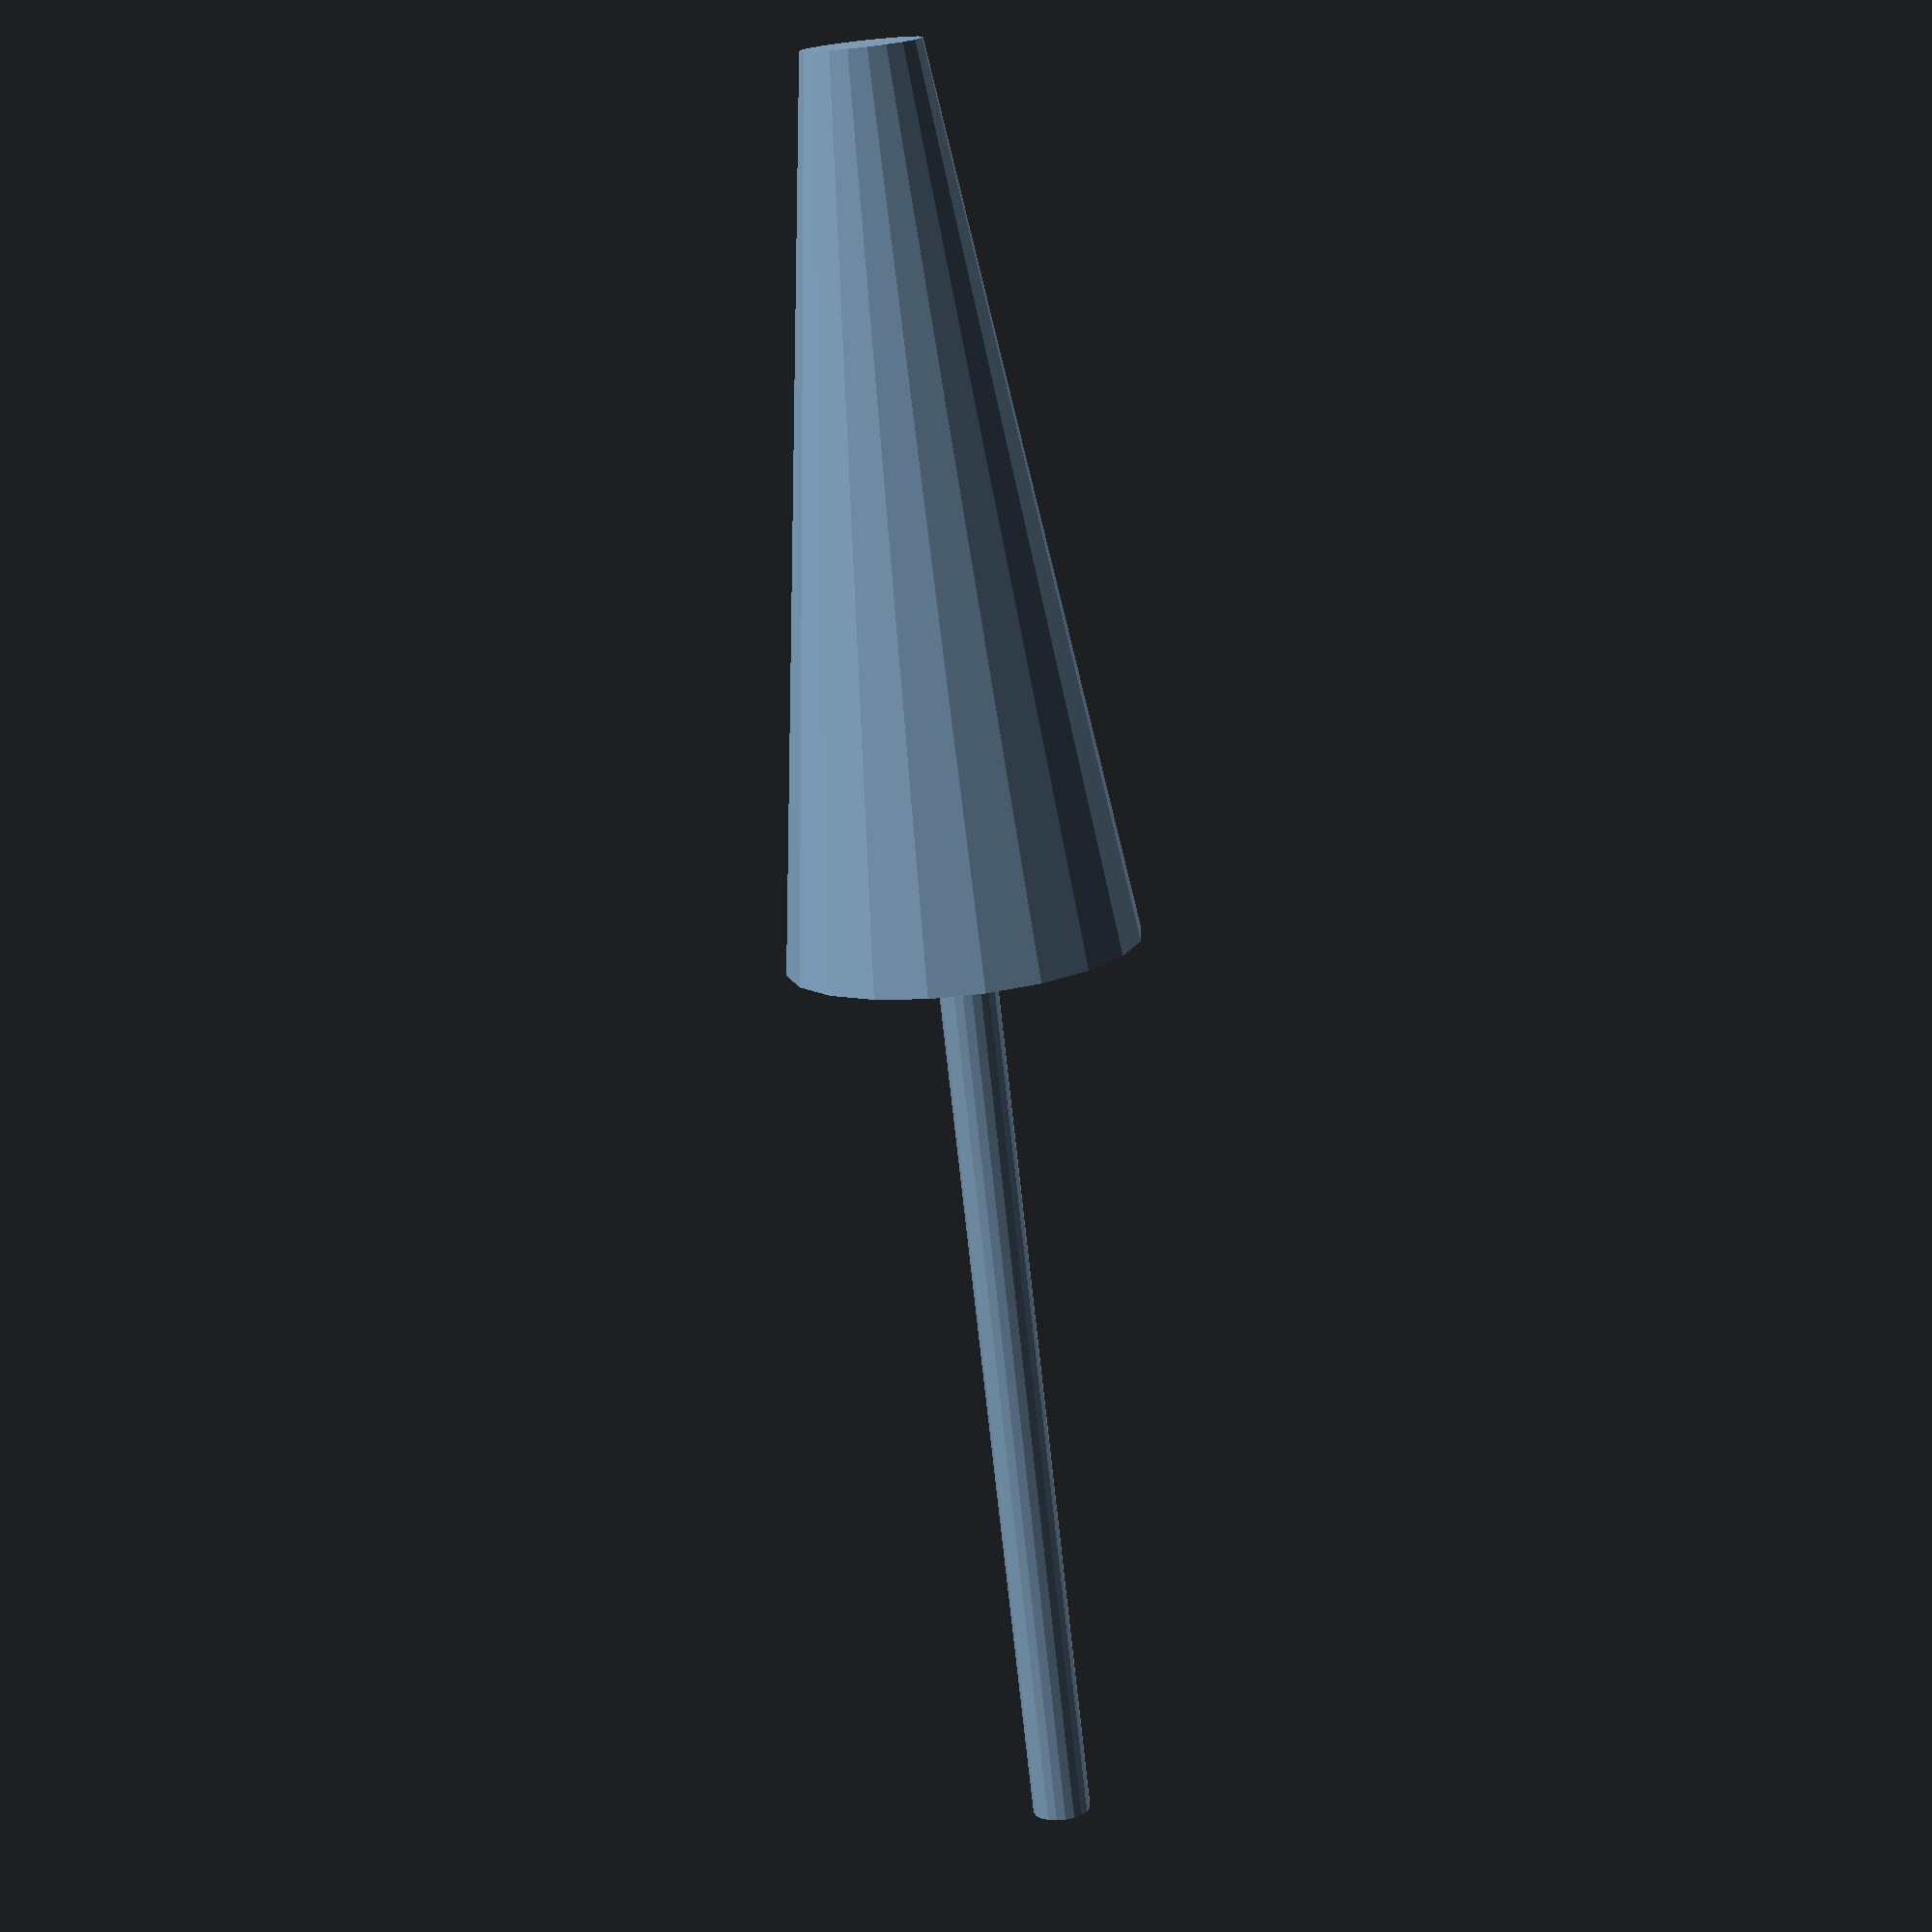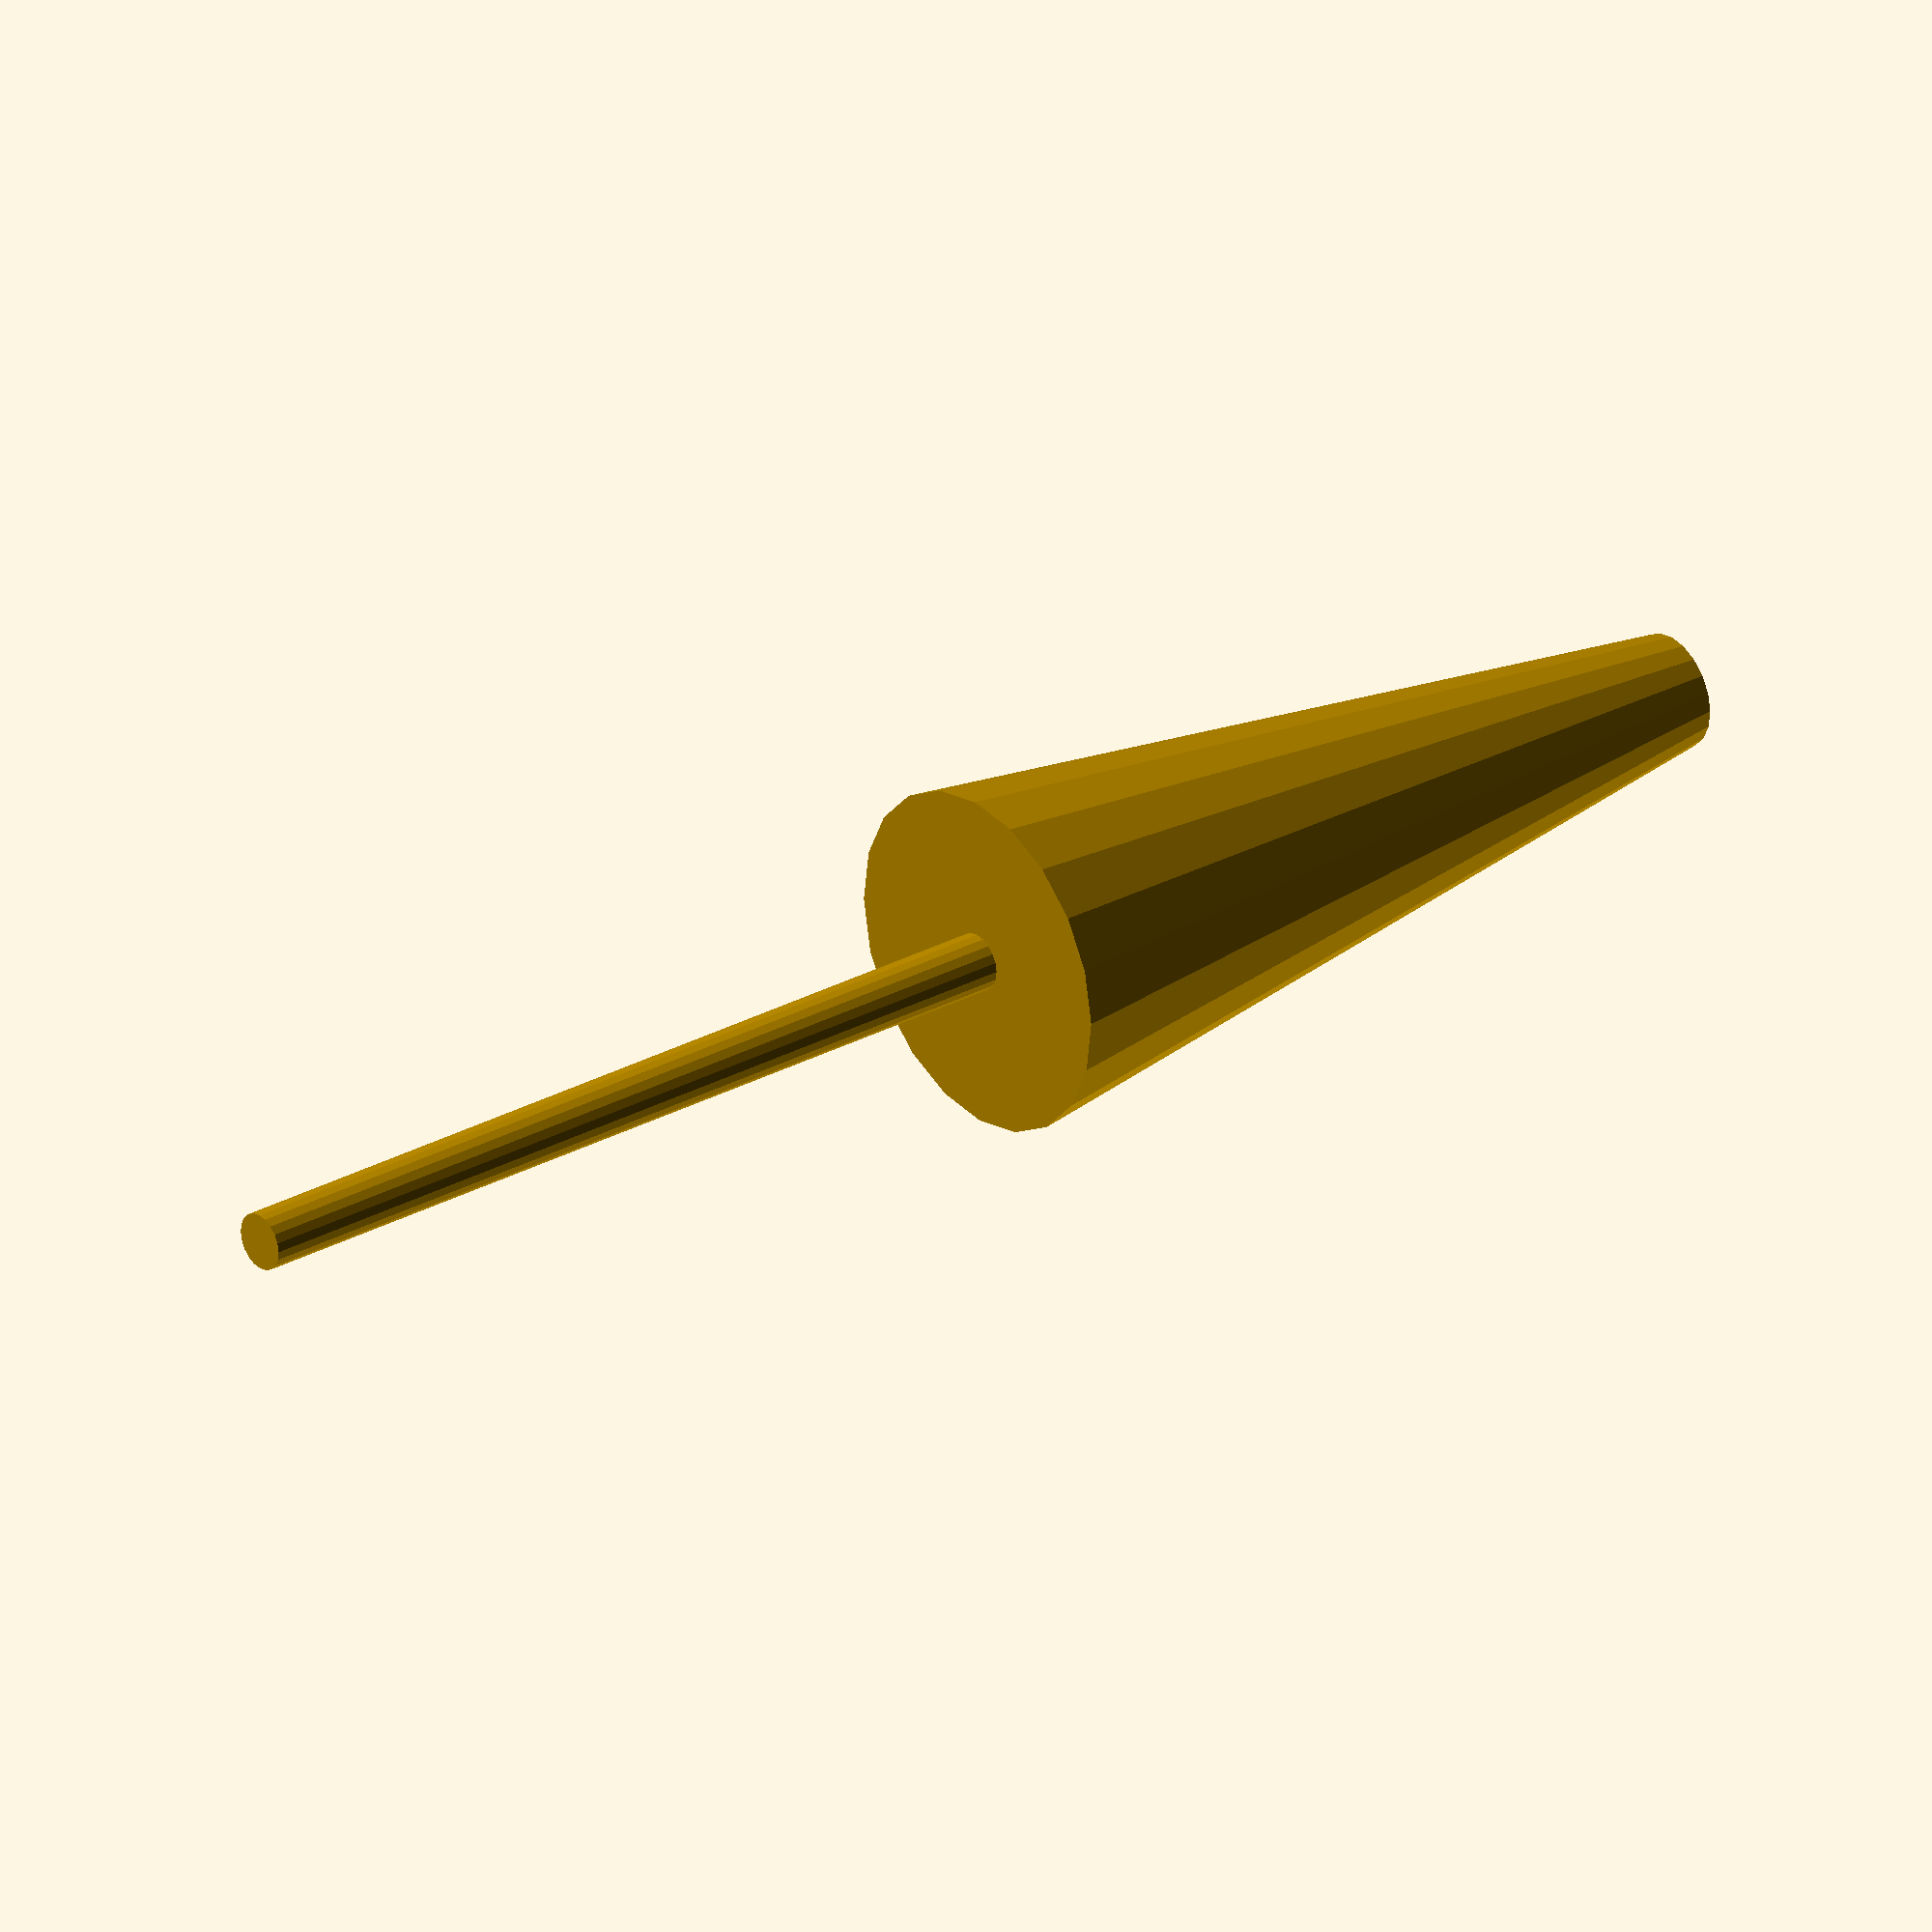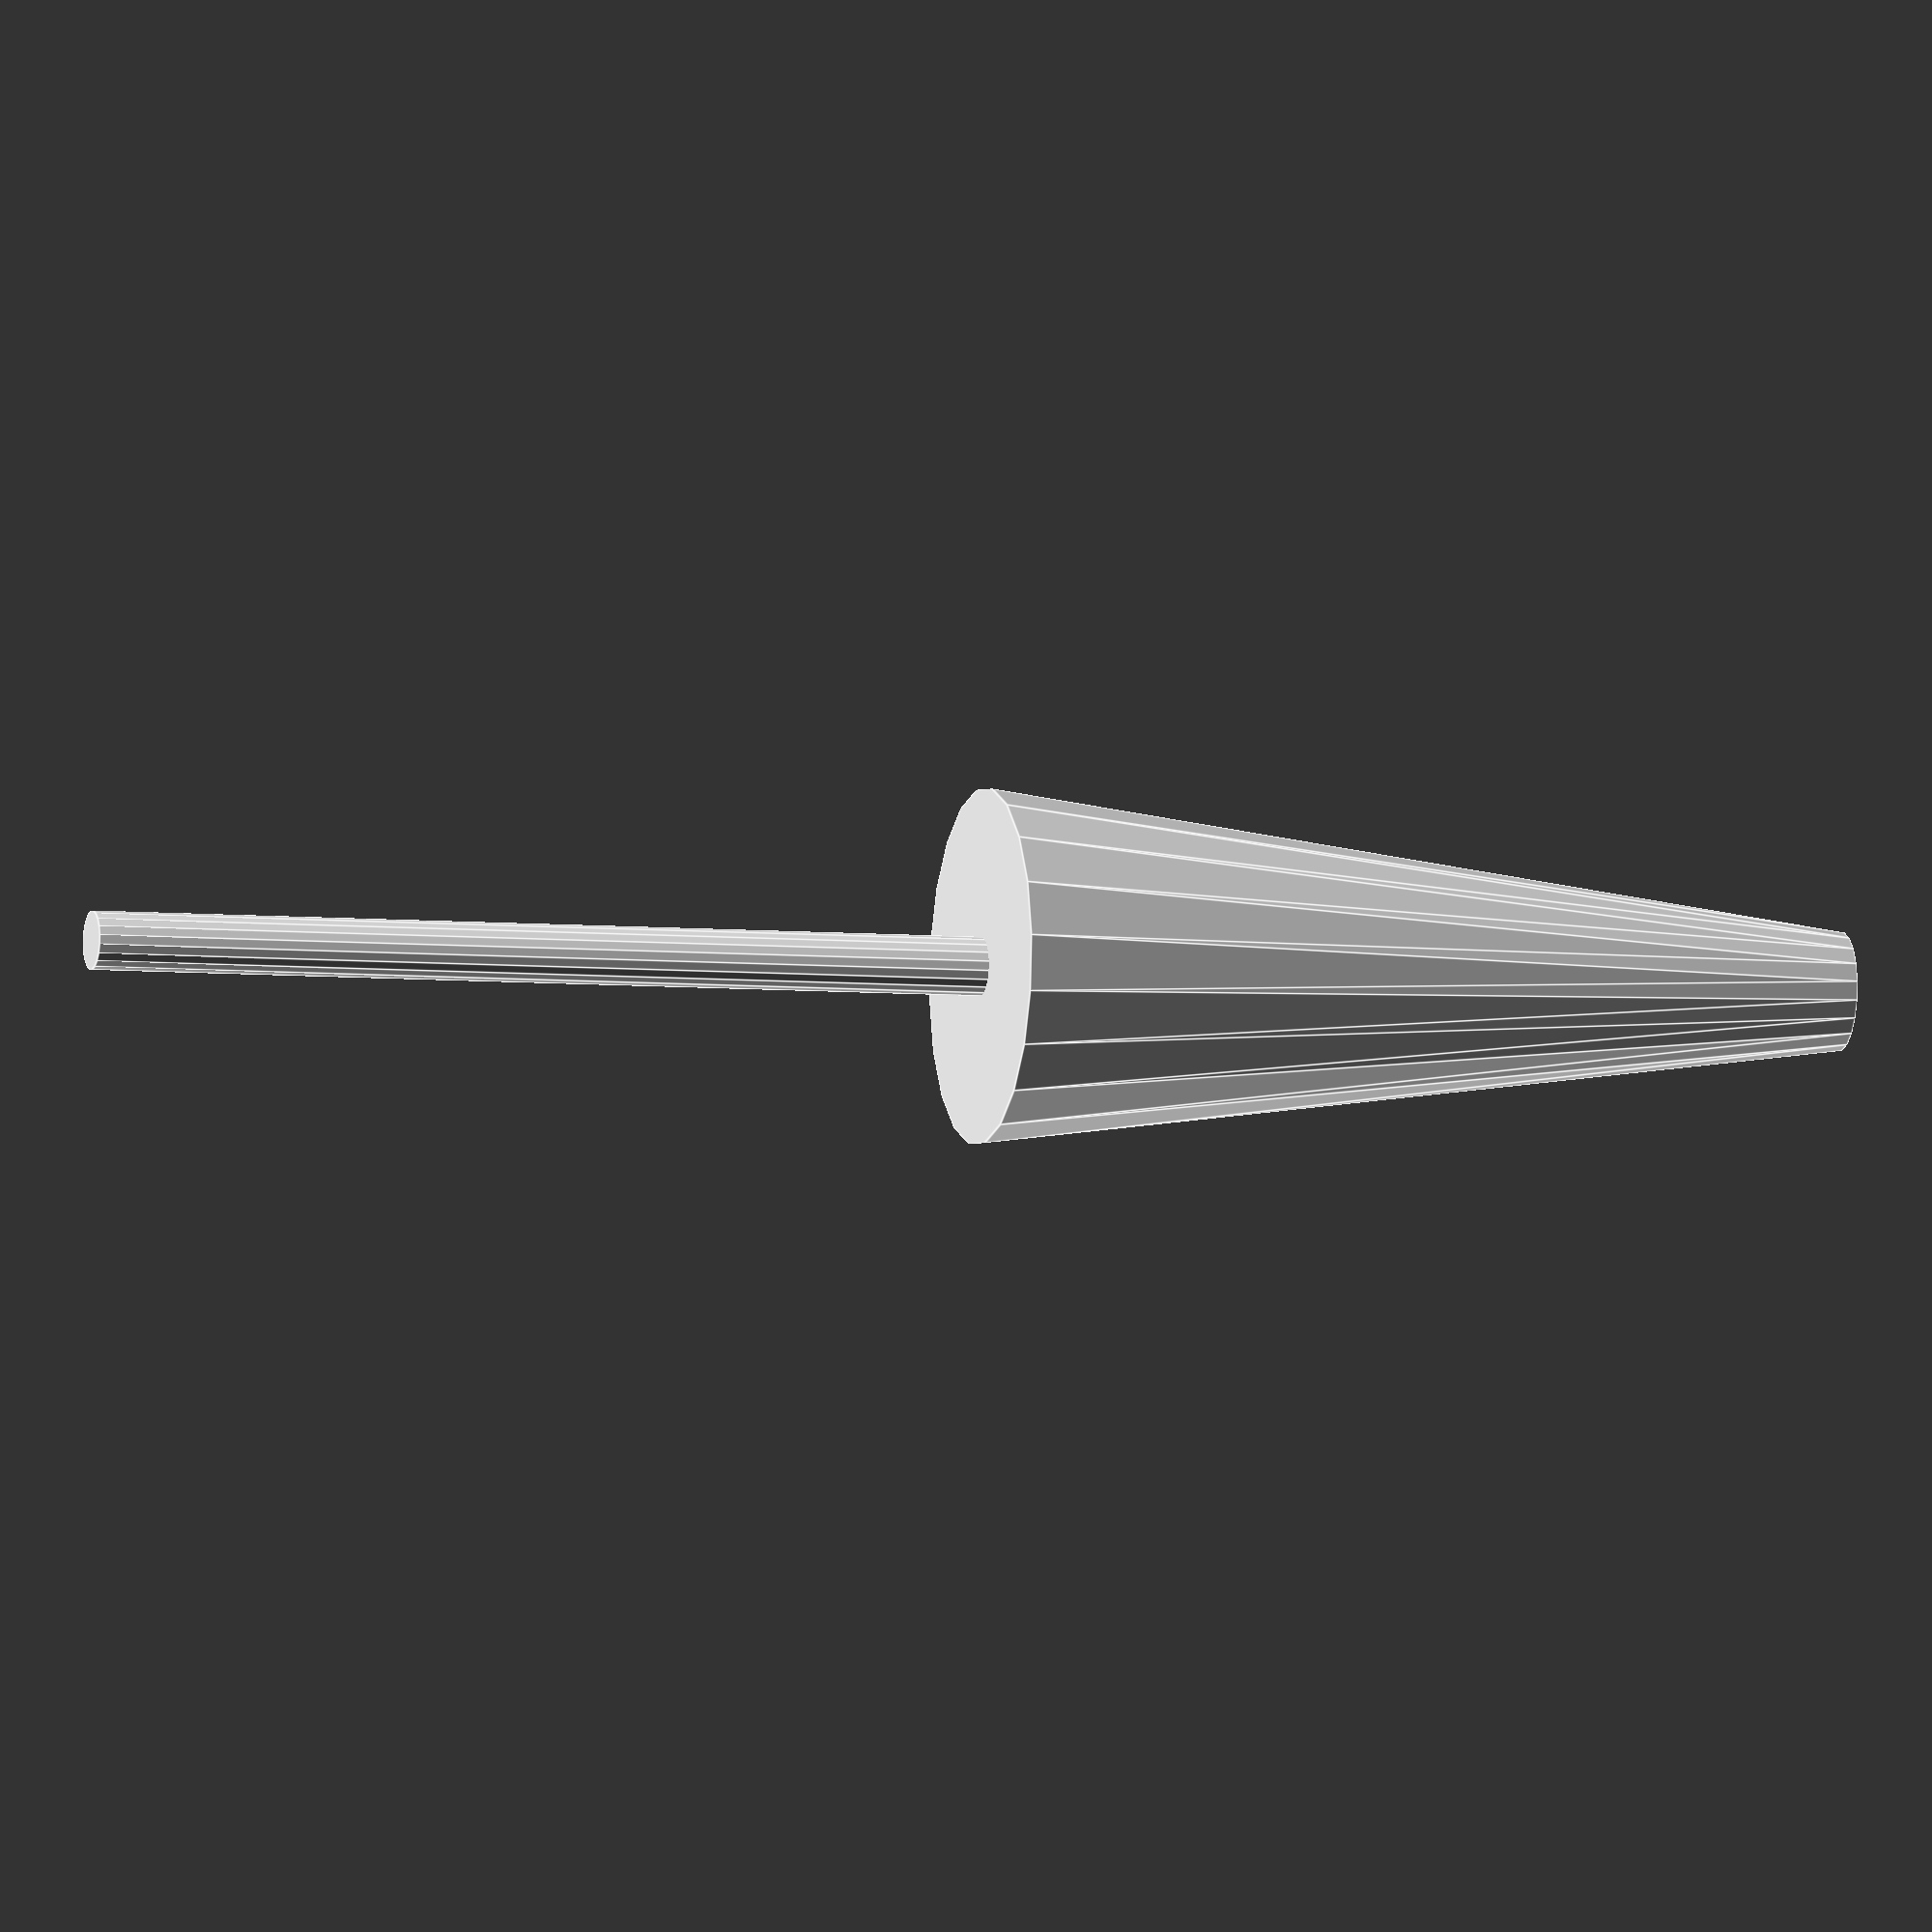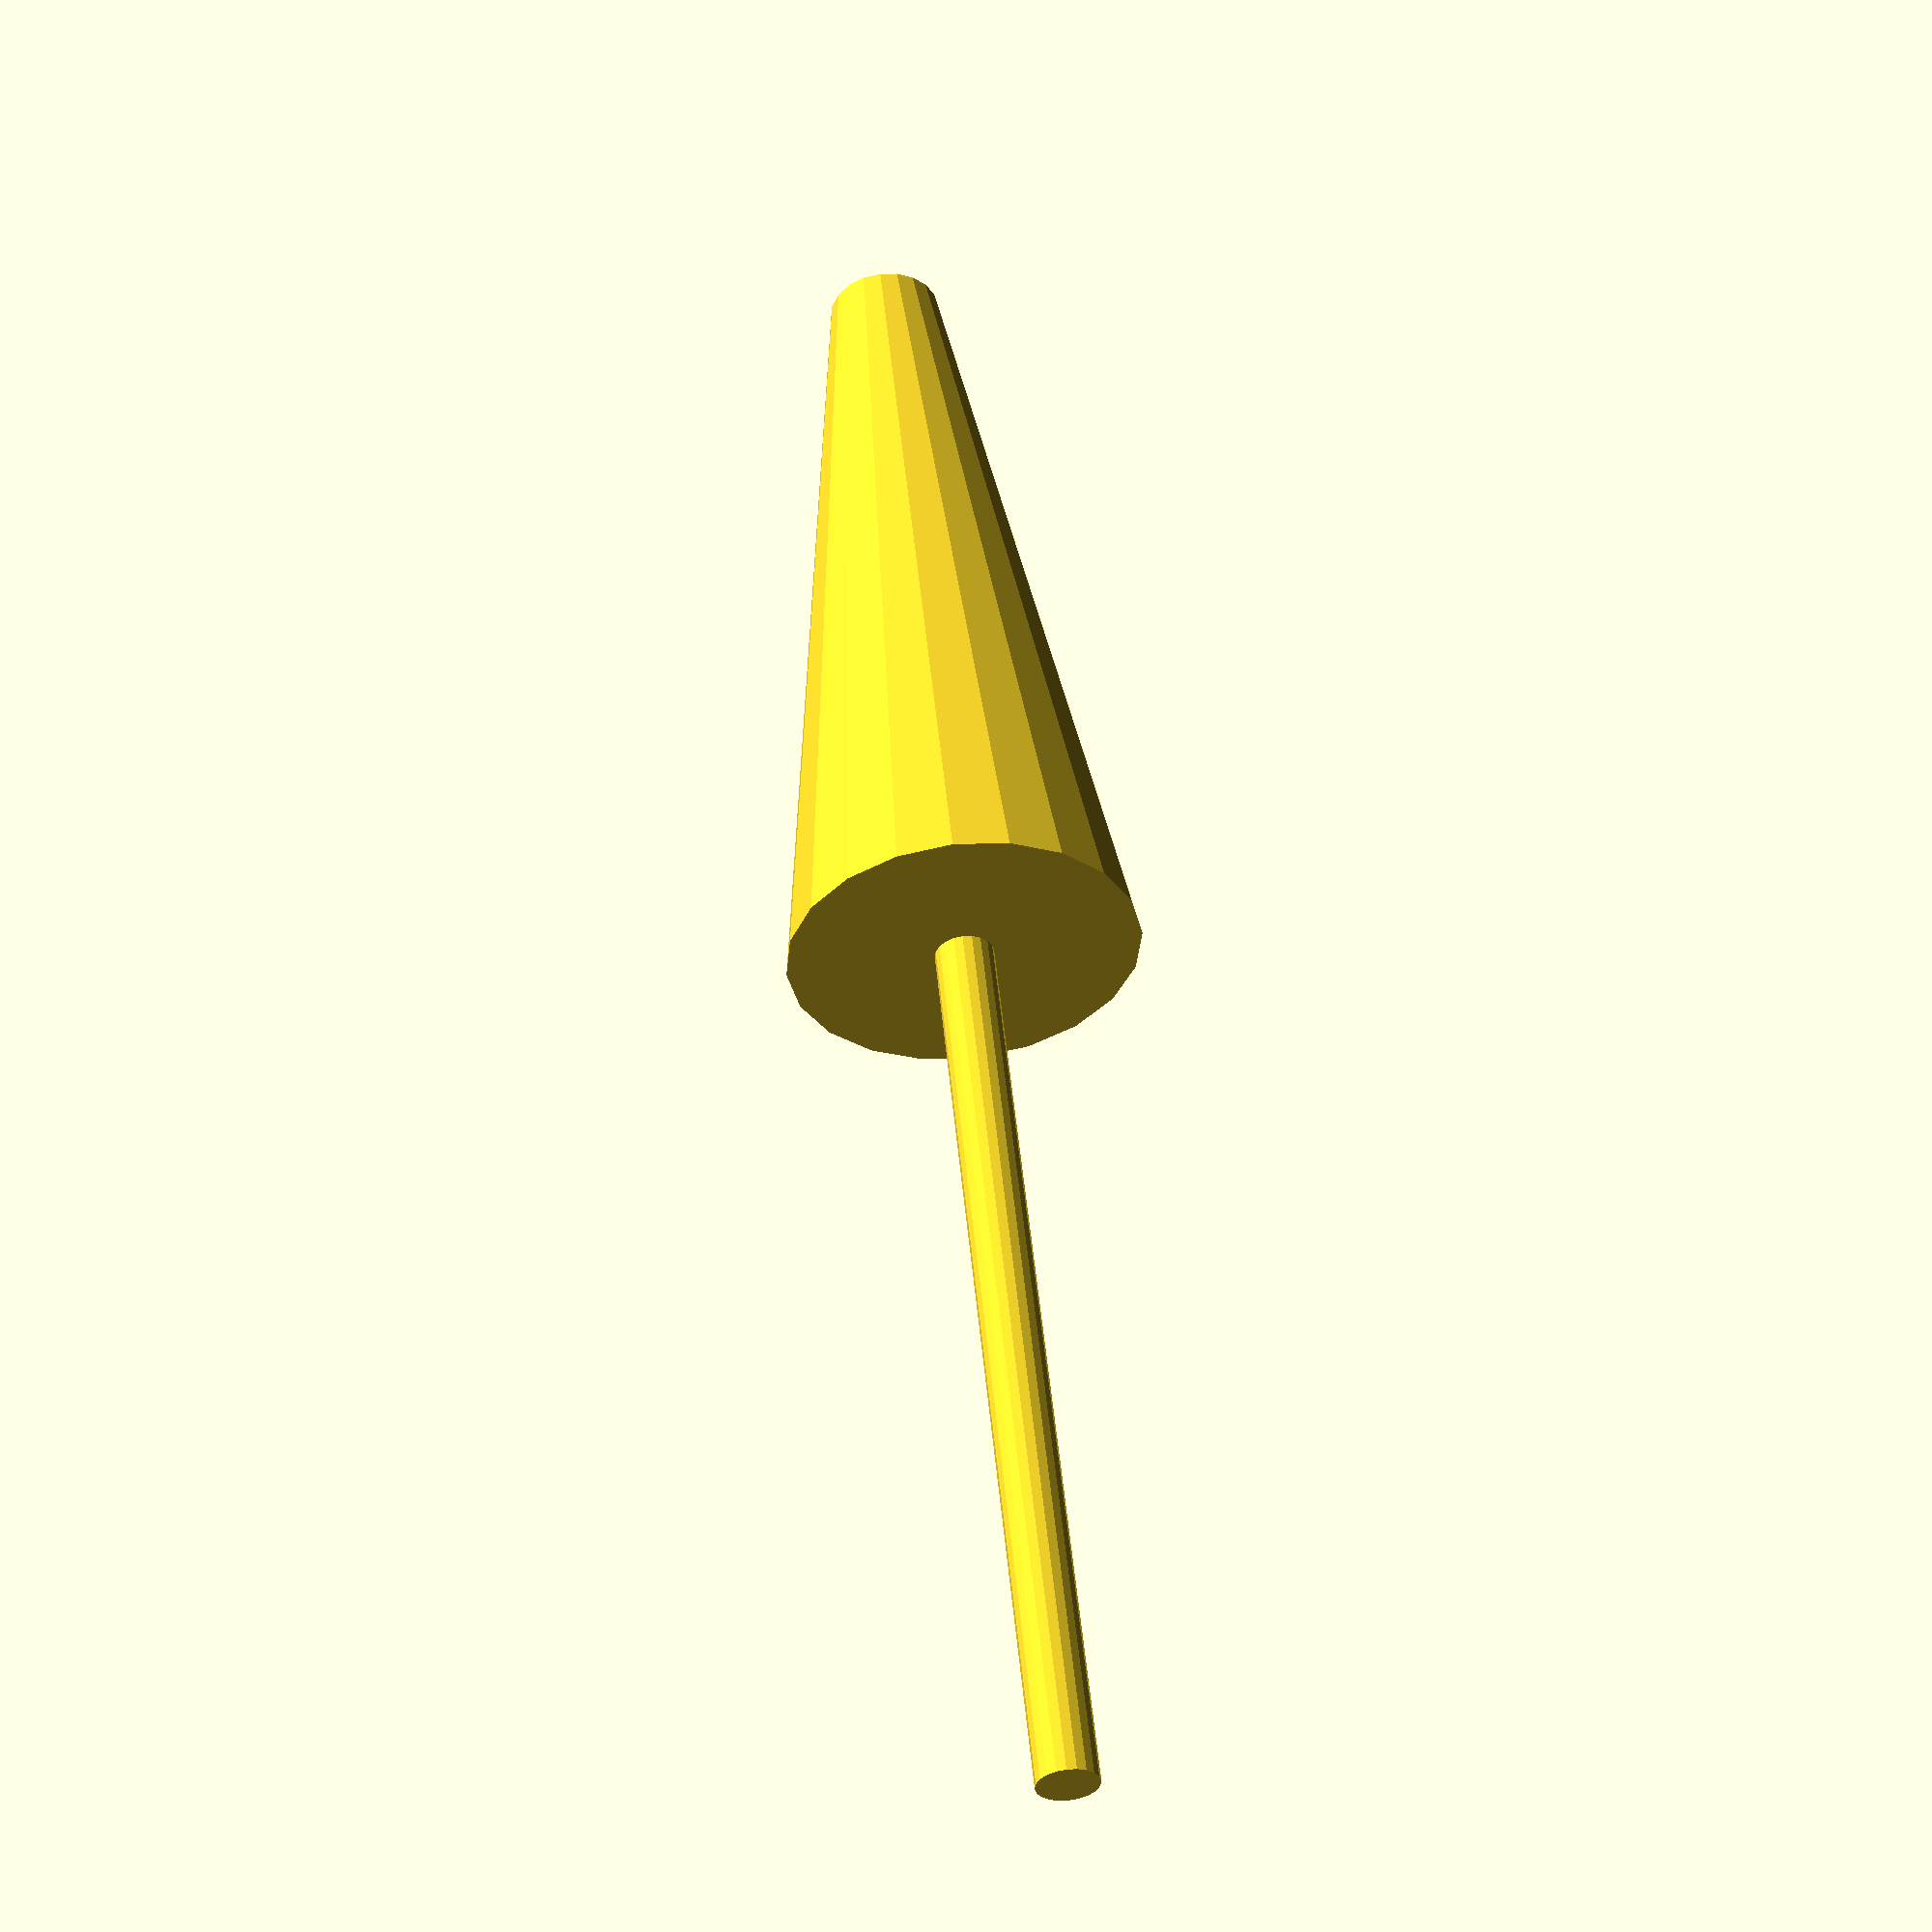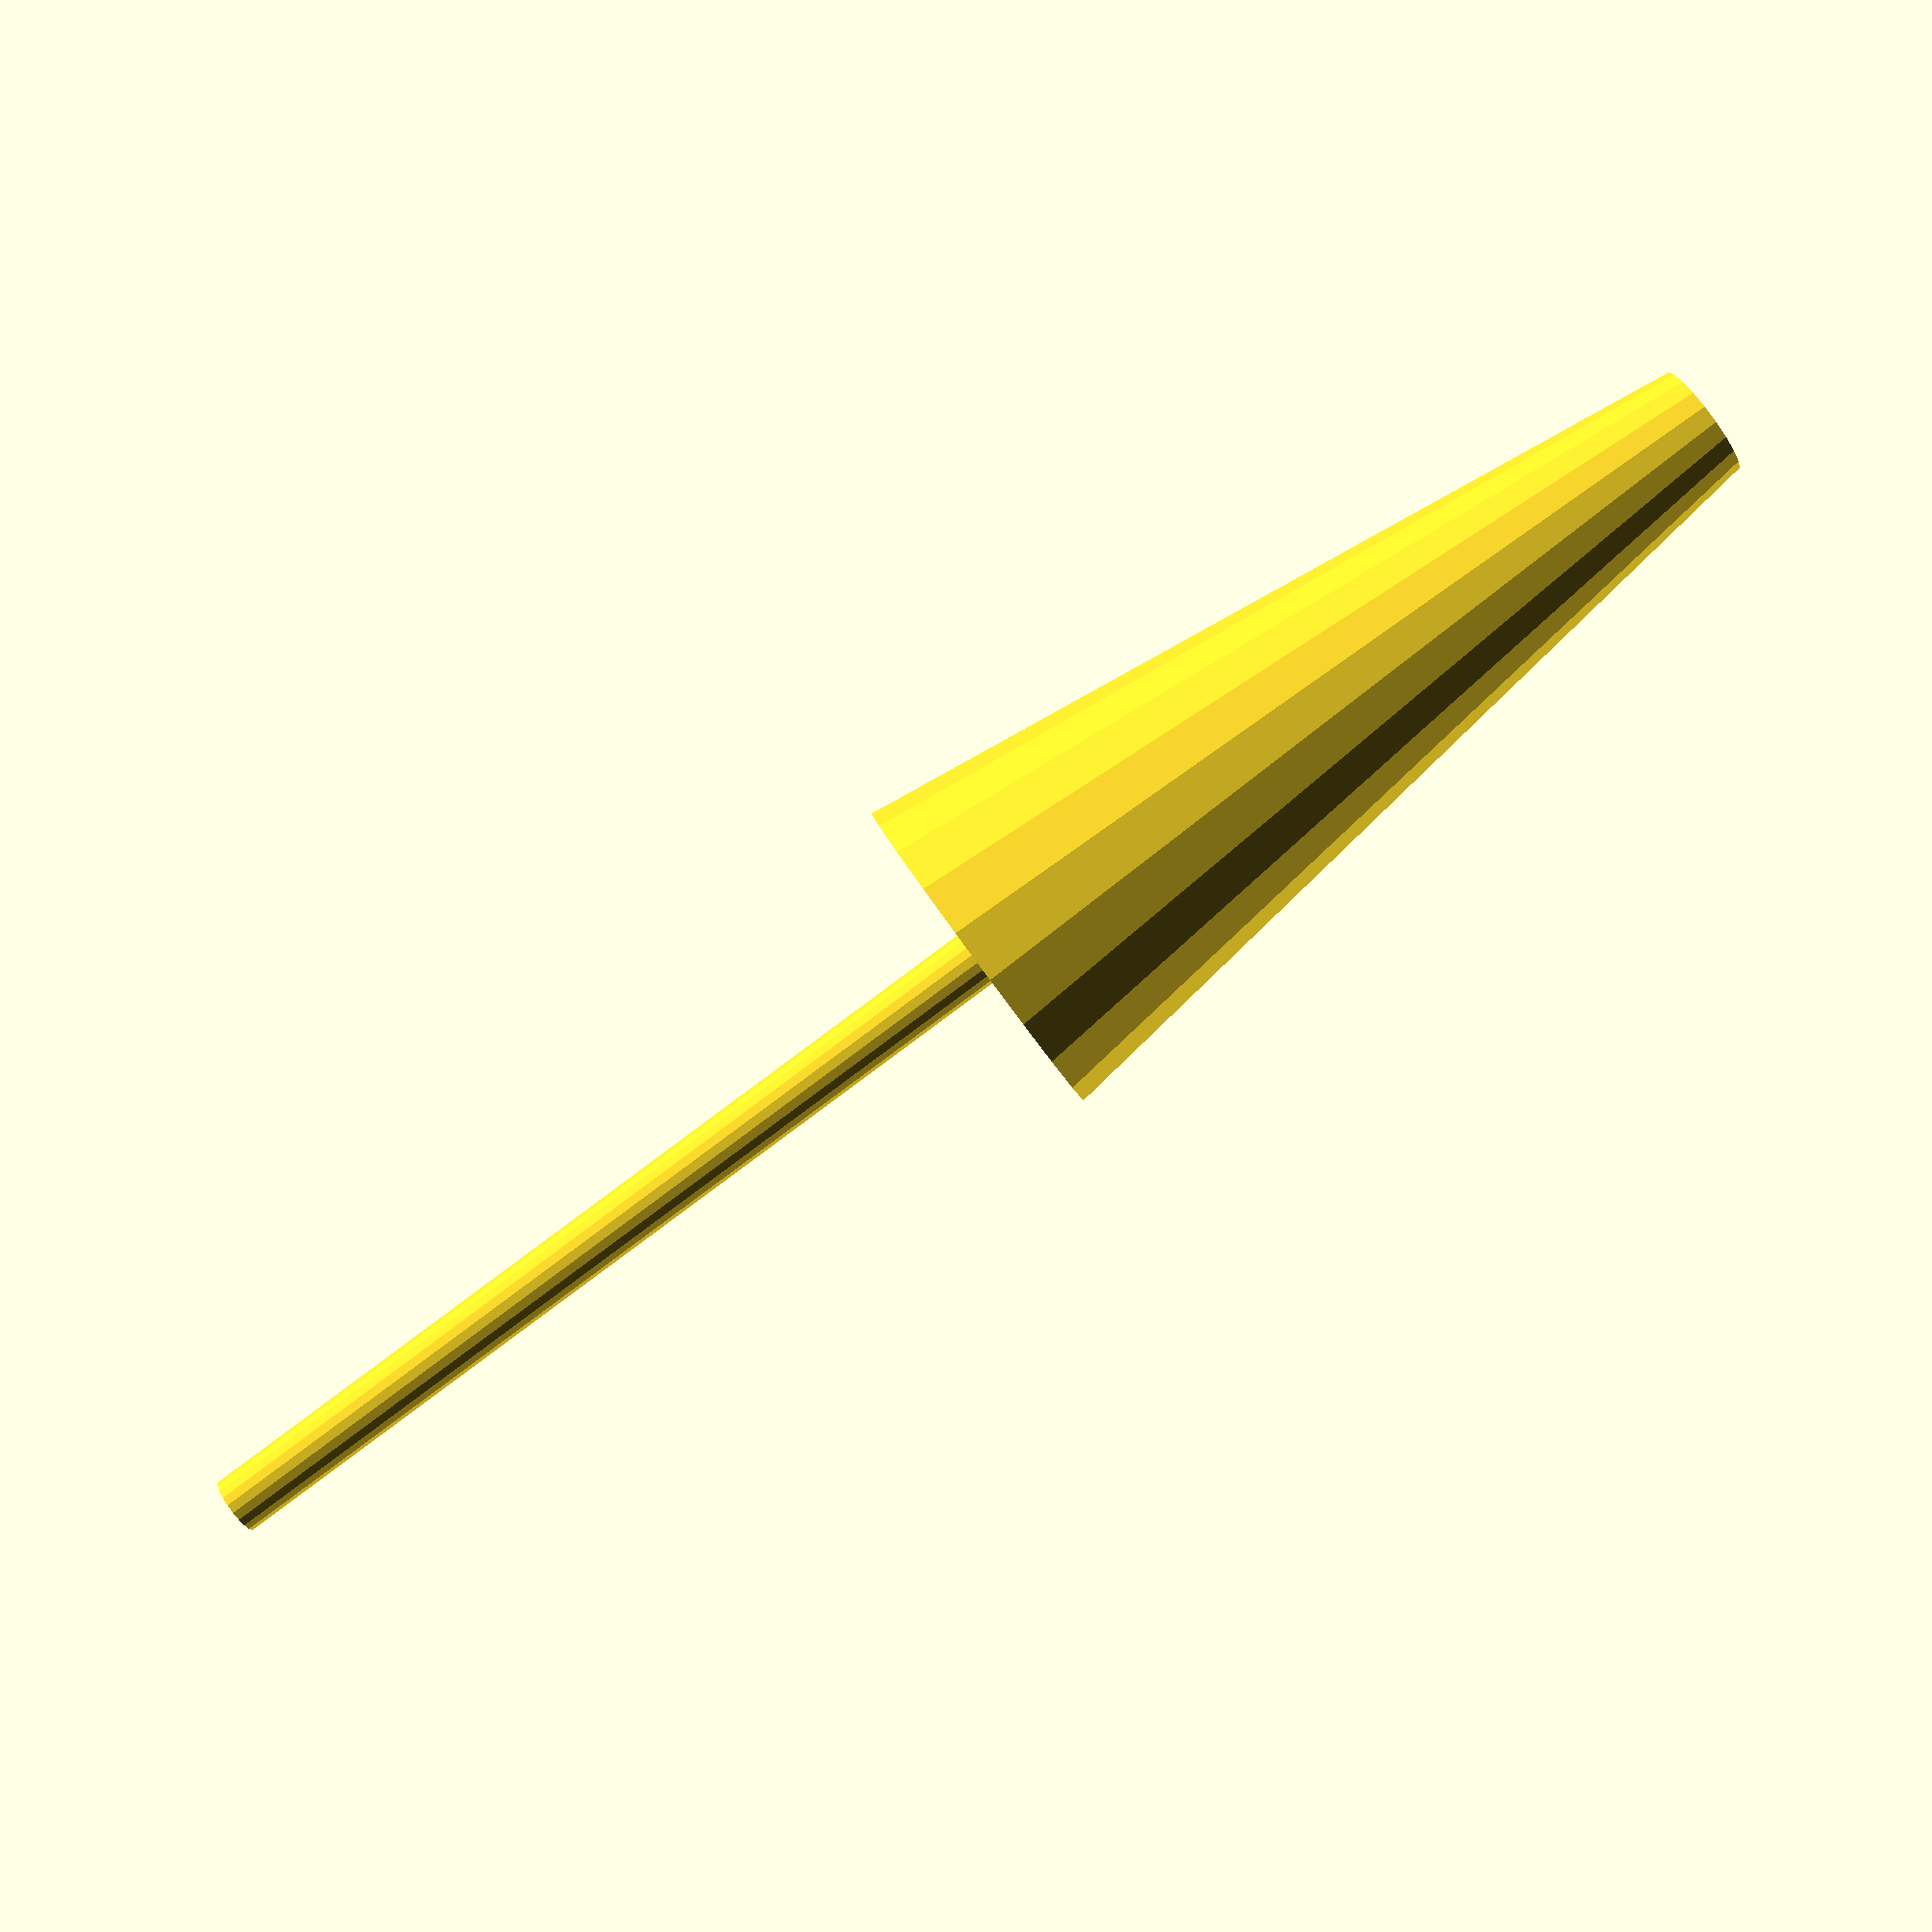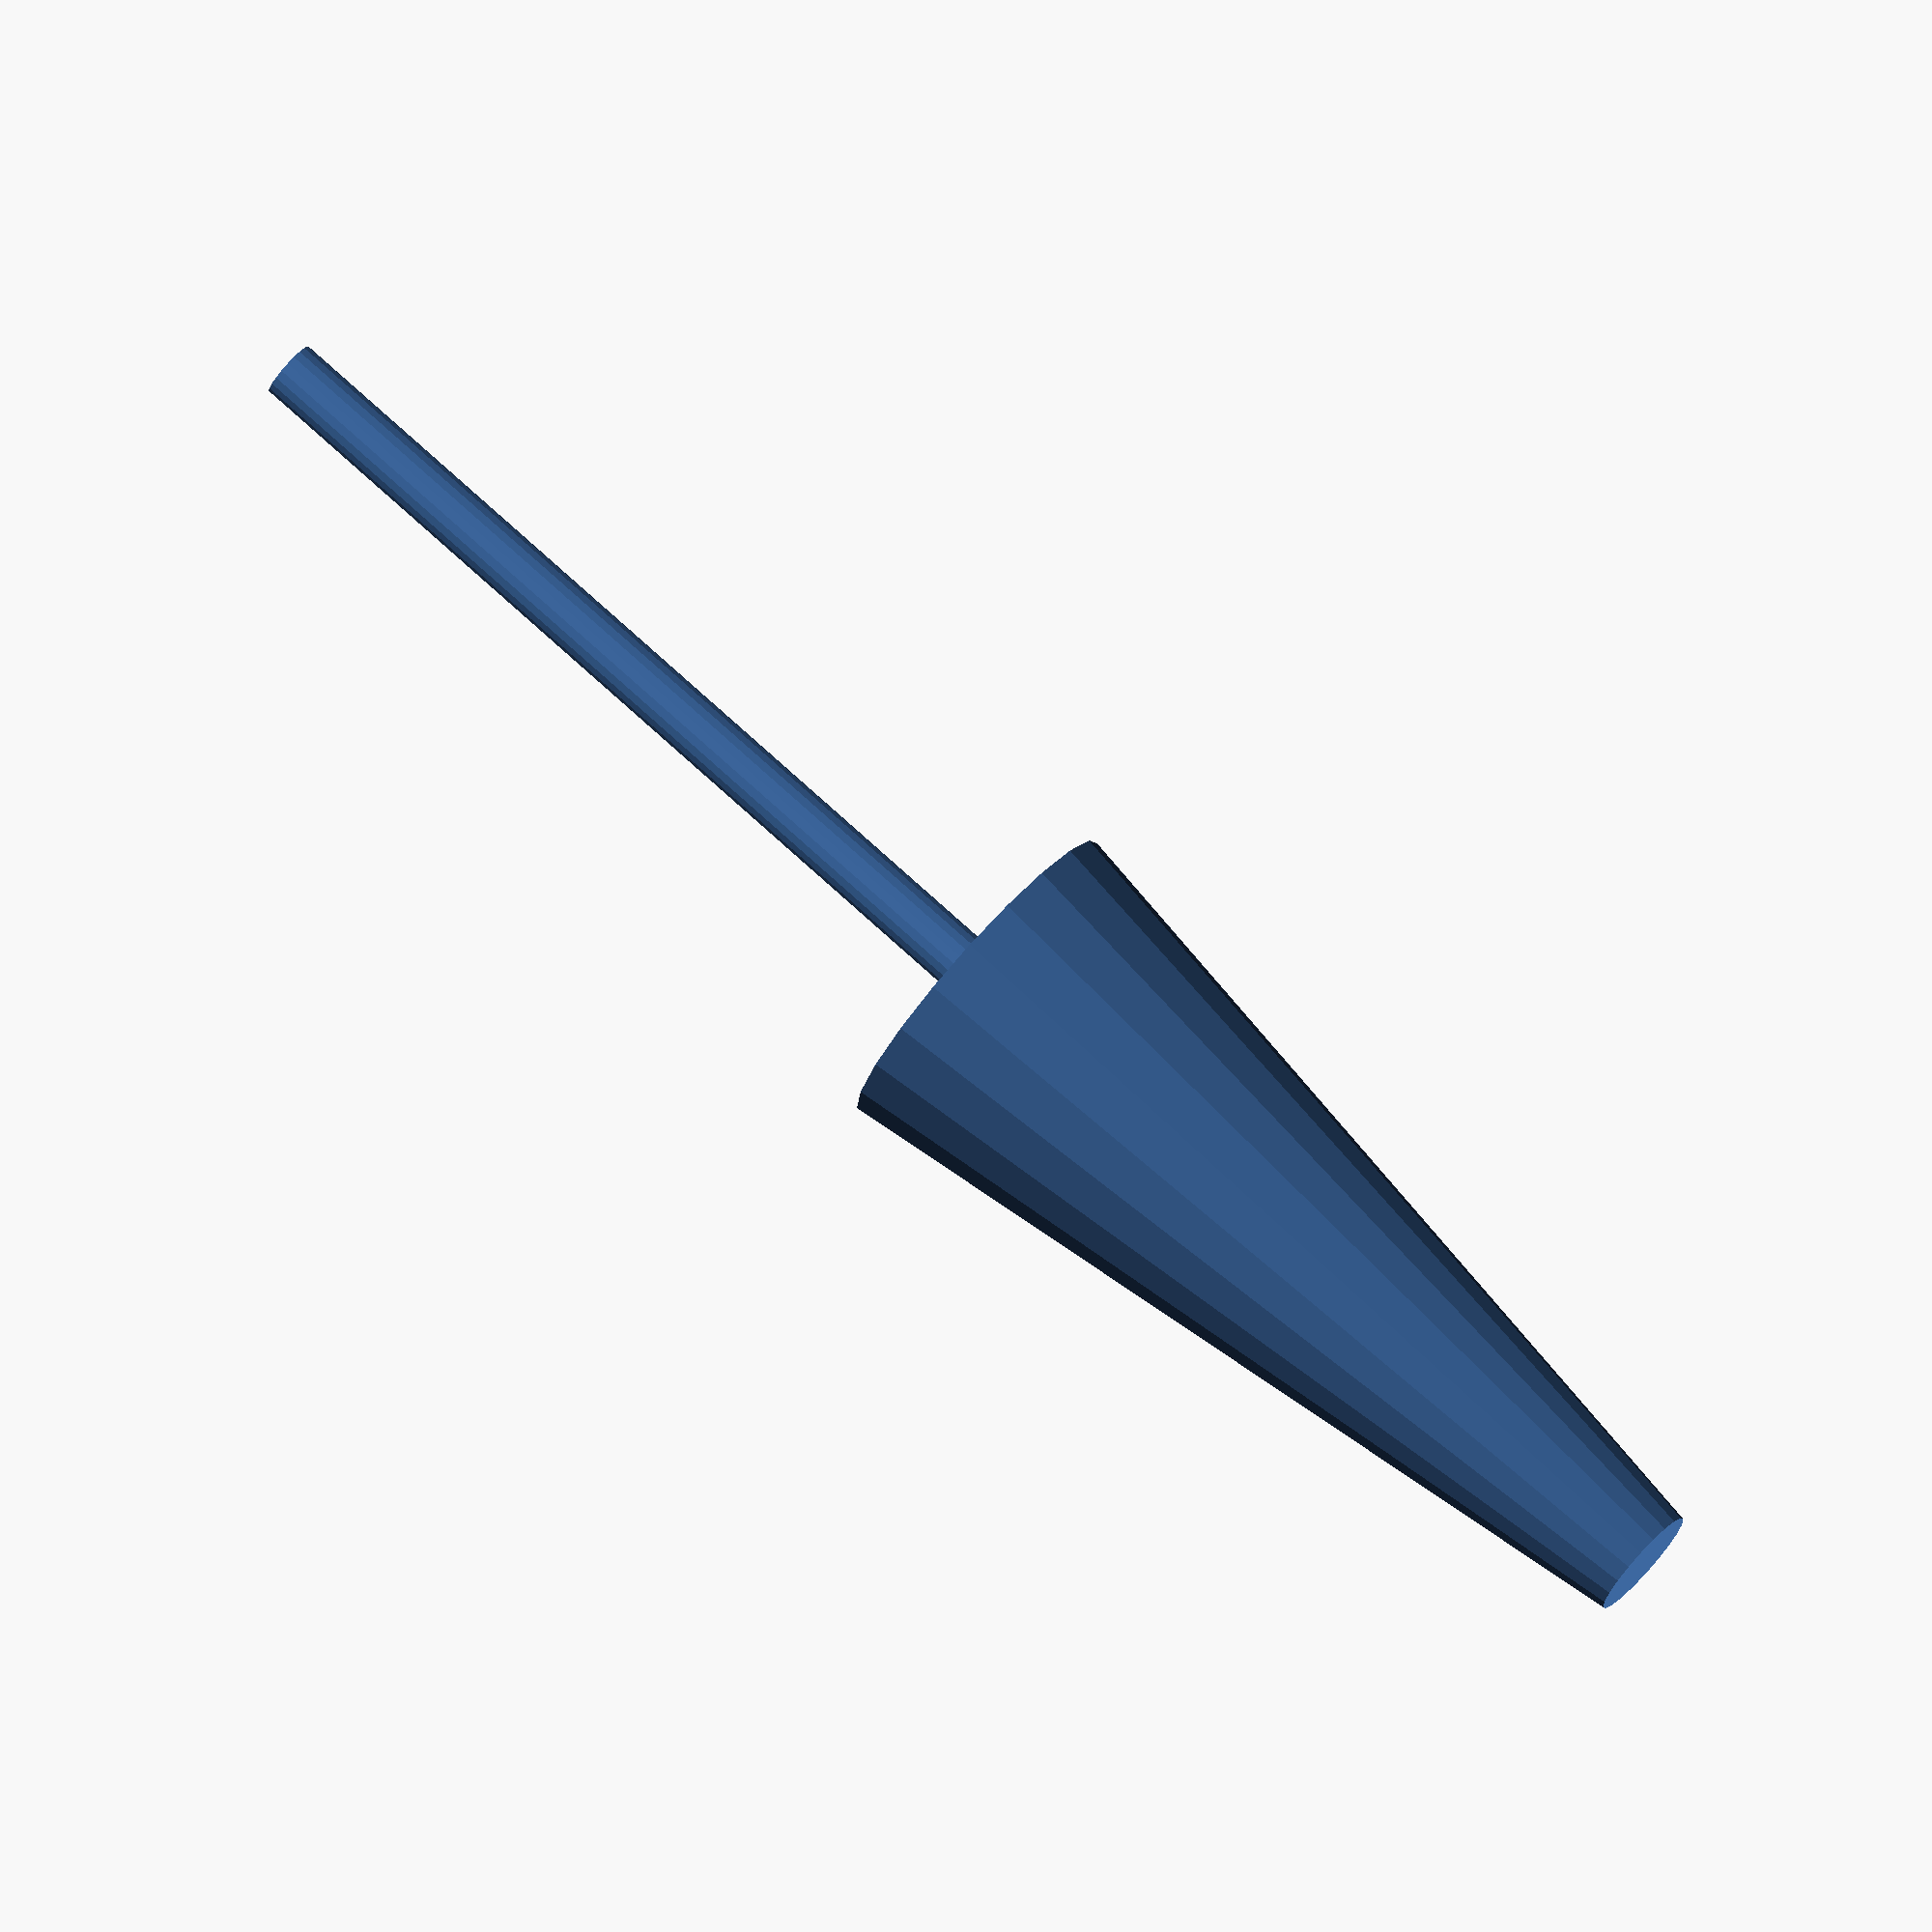
<openscad>
popsicle = true;
biglol = false;
roundlol = false;

//stick
cylinder(h=20, r=.5, $fn=20); 

//makes it a popsicle
if(popsicle == true){
translate([0,0,23]) cylinder(h=15, r1=3, r2=1, $fn=20, center=true);
}

//makes it a big lollipop
if(biglol == true){
translate([0,0,20]) rotate([90,90,0]) cylinder(h=1, r=5, $fn=20, center=true);
}

//makes it a round lollipop
if(roundlol == true){
translate([0,0,20]) sphere(4,$fn=20, center=true);
}
</openscad>
<views>
elev=76.0 azim=29.3 roll=6.3 proj=p view=wireframe
elev=151.5 azim=235.3 roll=309.3 proj=o view=wireframe
elev=185.7 azim=310.8 roll=286.6 proj=o view=edges
elev=126.8 azim=219.7 roll=5.7 proj=p view=wireframe
elev=87.6 azim=282.0 roll=306.5 proj=p view=solid
elev=282.6 azim=230.5 roll=312.1 proj=o view=solid
</views>
